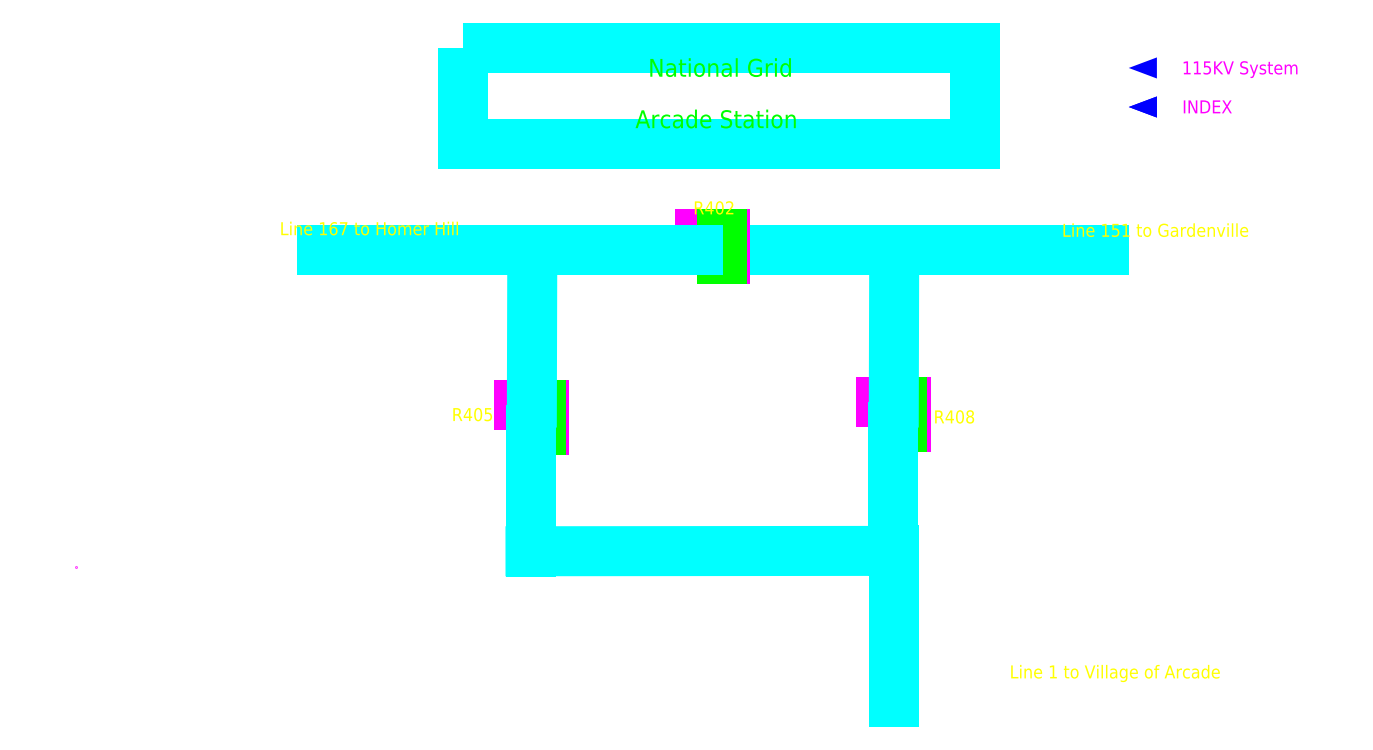
<metadata>
{"format":"dxf","ext":"dxf","renderer":"ezdxf+matplotlib","layout":"modelspace","background":"white","min_lineweight":24,"dpi":150}
</metadata>
<code>
0
SECTION
2
ENTITIES
0
INSERT
8
0
66
     1
2
ARROW_HEAD_DISPLAY_REF
10
12.13
20
18
30
0
41
1.863
42
1.863
43
1.863
0
ATTRIB
8
0
10
11.66
20
17.53
30
0
40
0.1398
1
C:\C3ILEX\EOSCADA\DISPLAYS\ONELINES\115KV SYSTEM ARCADE.DXF
2
DISPLAY
70
     9
0
SEQEND
8
0
0
INSERT
8
0
66
     1
2
1_LINE_TEXT_DISPLAY_REF_CE
10
2.914
20
19.29
30
0
0
ATTRIB
8
0
10
2.938
20
19.44
30
0
40
0.2
1

7
ARIAL
72
     1
11
2.938
21
19.44
31
0
2
LINE1
70
     0
0
ATTRIB
8
0
10
2.731
20
19.33
30
0
40
0.075
1
NULL
7
ARIAL
2
DISPLAY
70
     9
0
SEQEND
8
0
0
INSERT
8
0
66
     1
2
1_LINE_TEXT_DISPLAY_REF_CE
10
1.964
20
19.53
30
0
0
ATTRIB
8
0
10
1.988
20
19.68
30
0
40
0.2
1

7
ARIAL
72
     1
11
1.988
21
19.68
31
0
2
LINE1
70
     0
0
ATTRIB
8
0
10
1.781
20
19.57
30
0
40
0.075
1
NULL
7
ARIAL
2
DISPLAY
70
     9
0
SEQEND
8
0
0
INSERT
8
0
66
     1
2
1_LINE_TEXT_DISPLAY_REF_LE
10
3.491
20
18.34
30
0
0
ATTRIB
8
0
10
3.715
20
18.49
30
0
40
0.2
1

7
ARIAL
2
LINE1
70
     0
0
ATTRIB
8
0
10
3.731
20
18.38
30
0
40
0.075
1
NULL
7
ARIAL
2
DISPLAY
70
     9
0
SEQEND
8
0
0
LINE
8
DISPLAY
10
5.251
20
14.99
30
0
11
11.48
21
14.99
31
0
0
POLYLINE
8
0
66
     1
10
0
20
0
30
0
70
     1
0
VERTEX
8
0
10
0.8841
20
18.34
30
0
0
VERTEX
8
0
10
9.356
20
18.34
30
0
0
VERTEX
8
0
10
9.356
20
16.75
30
0
0
VERTEX
8
0
10
0.8841
20
16.75
30
0
0
SEQEND
8
0
0
LINE
8
DISPLAY
10
8
20
10.02
30
0
11
8
21
7.505
31
0
0
INSERT
8
0
66
     1
2
ARROW_HEAD_DISPLAY_REF
10
12.13
20
17.35
30
0
41
1.863
42
1.863
43
1.863
0
ATTRIB
8
0
10
11.66
20
16.89
30
0
40
0.1398
1
NULL
2
DISPLAY
70
     9
0
SEQEND
8
0
0
TEXT
8
DISPLAY
10
3.54
20
17.86
30
0
40
0.2949
1
National Grid
7
ARIAL
72
     1
11
5.138
21
17.86
31
0
0
TEXT
8
DISPLAY
10
12.78
20
17.25
30
0
40
0.215
1
INDEX
7
ARIAL
0
TEXT
8
DISPLAY
10
12.77
20
17.89
30
0
40
0.215
1
115KV System
7
ARIAL
0
INSERT
8
0
66
     1
2
ARROW_HEAD_DISPLAY_REF
10
12.13
20
17.35
30
0
41
1.863
42
1.863
43
1.863
0
ATTRIB
8
0
10
11.66
20
16.89
30
0
40
0.1398
1
C:\C3ILEX\EOSCADA\DISPLAYS\MAIN_INDEX.DXF
2
DISPLAY
70
     9
0
SEQEND
8
0
0
LINE
8
0
10
-5.526
20
9.744
30
0
11
-5.526
21
9.744
31
0
0
INSERT
8
0
66
     1
2
2_STATE_BRKR_SYMBOL_ST1-GR
10
-4.248
20
7.906
30
0
0
ATTRIB
8
0
10
1.743
20
11.87
30
0
40
0.08401
1
010100050000000701
2
LINKAGE
70
     9
0
SEQEND
8
0
0
LINE
8
DISPLAY
10
2.009
20
12.01
30
0
11
2.009
21
9.995
31
0
0
TEXT
8
DISPLAY
10
0.6281
20
12.16
30
0
40
0.215
1
R405
7
ARIAL
72
     2
11
1.381
21
12.16
31
0
0
TEXT
8
DISPLAY
10
3.154
20
17
30
0
40
0.2949
1
Arcade Station
7
ARIAL
72
     1
11
5.071
21
17
31
0
0
INSERT
8
0
66
     1
2
2_STATE_BRKR_SYMBOL_ST1-GR
10
-1.252
20
10.73
30
0
0
ATTRIB
8
0
10
4.739
20
14.69
30
0
40
0.08401
1
010100050000000601
2
LINKAGE
70
     9
0
SEQEND
8
0
0
INSERT
8
0
66
     1
2
2_STATE_BRKR_SYMBOL_ST1-GR
10
1.74
20
7.951
30
0
0
ATTRIB
8
0
10
7.731
20
11.91
30
0
40
0.08401
1
010100050000000801
2
LINKAGE
70
     9
0
SEQEND
8
0
0
LINE
8
DISPLAY
10
7.997
20
12.06
30
0
11
7.997
21
10.01
31
0
0
LINE
8
DISPLAY
10
-1.463
20
15
30
0
11
4.771
21
15
31
0
0
LINE
8
DISPLAY
10
8.012
20
14.99
30
0
11
8.005
21
12.47
31
0
0
LINE
8
DISPLAY
10
2.023
20
14.99
30
0
11
2.016
21
12.47
31
0
0
LINE
8
DISPLAY
10
1.993
20
10
30
0
11
7.997
21
10.01
31
0
0
TEXT
8
DISPLAY
10
8.6
20
12.12
30
0
40
0.215
1
R408
7
ARIAL
72
     2
11
9.353
21
12.12
31
0
0
TEXT
8
DISPLAY
10
4.624
20
15.58
30
0
40
0.215
1
R402
7
ARIAL
72
     2
11
5.377
21
15.58
31
0
0
TEXT
8
DISPLAY
10
9.655
20
15.21
30
0
40
0.215
1
Line 151 to Gardenville
7
ARIAL
72
     2
11
13.88
21
15.21
31
0
0
TEXT
8
DISPLAY
10
-3.266
20
15.23
30
0
40
0.215
1
Line 167 to Homer Hill
7
ARIAL
72
     2
11
0.8192
21
15.23
31
0
0
TEXT
8
DISPLAY
10
8.182
20
7.9
30
0
40
0.215
1
Line 1 to Village of Arcade
7
ARIAL
72
     2
11
13.41
21
7.9
31
0
0
VIEWPORT
8
0
10
5.25
20
4
30
0
40
15.34
41
8.993
68
     1
69
     1
0
VIEWPORT
8
0
10
5.25
20
4
30
0
40
8.4
41
6.4
68
     2
69
     2
0
ENDSEC
0
EOF

</code>
